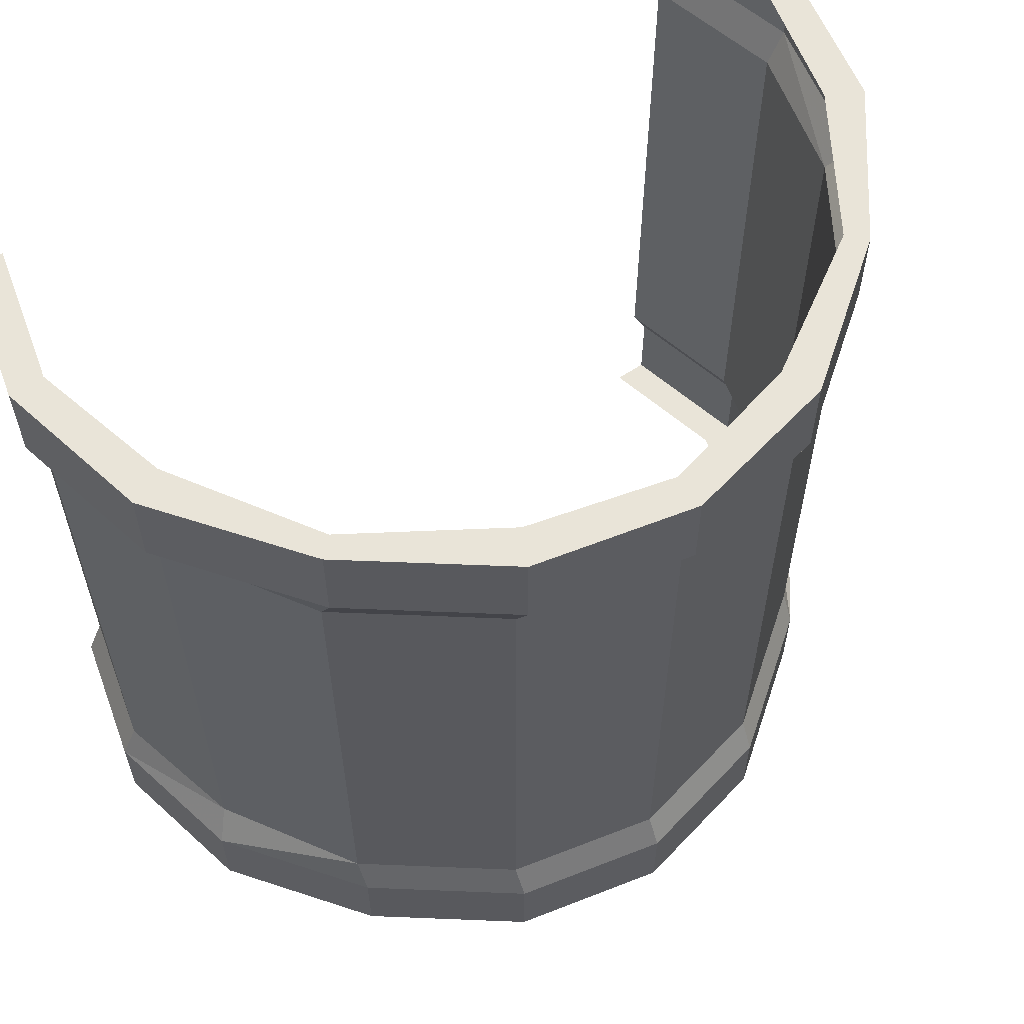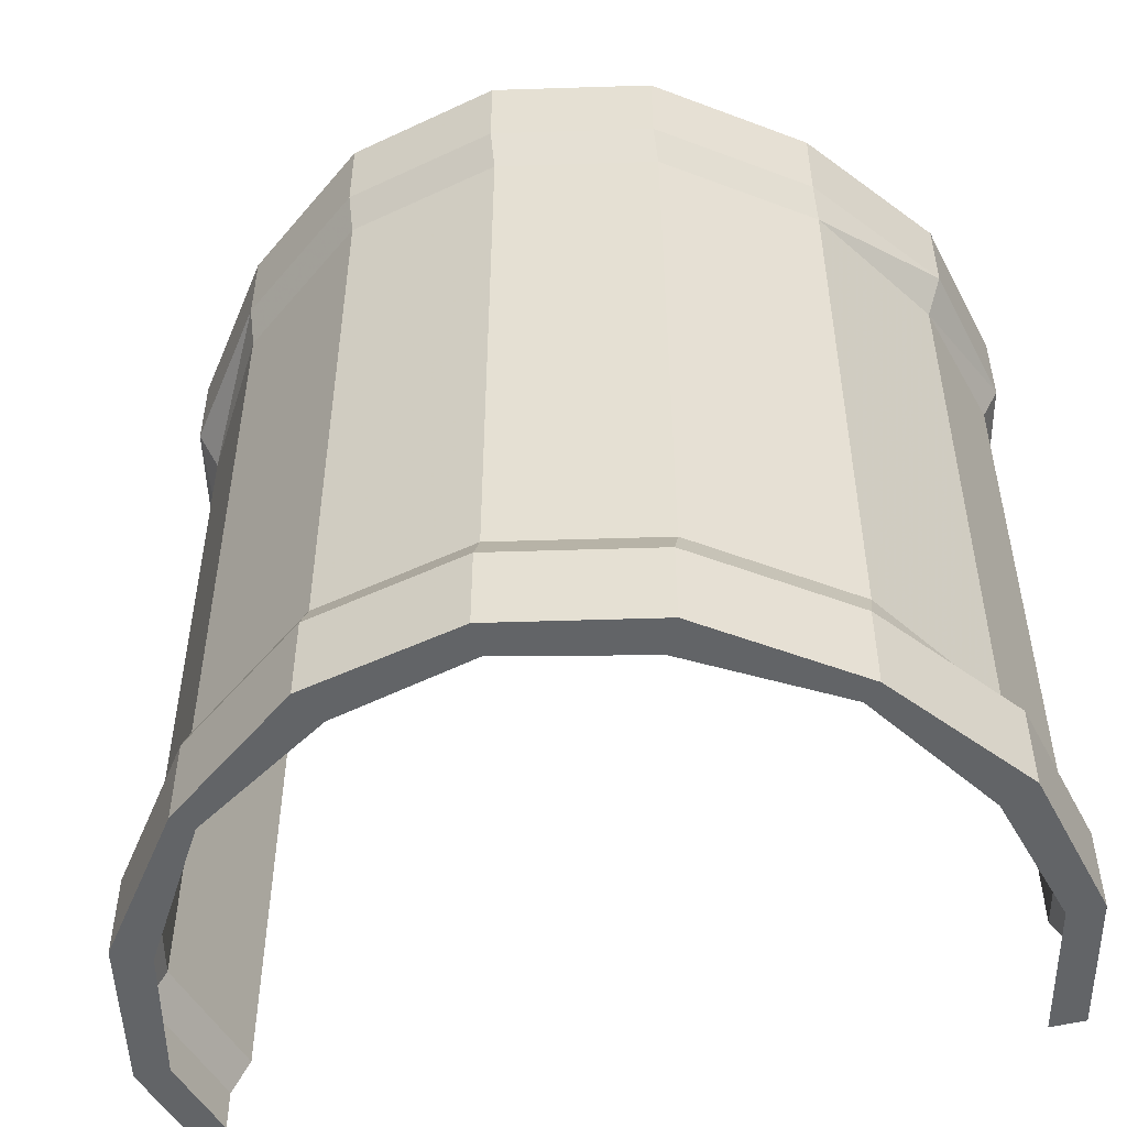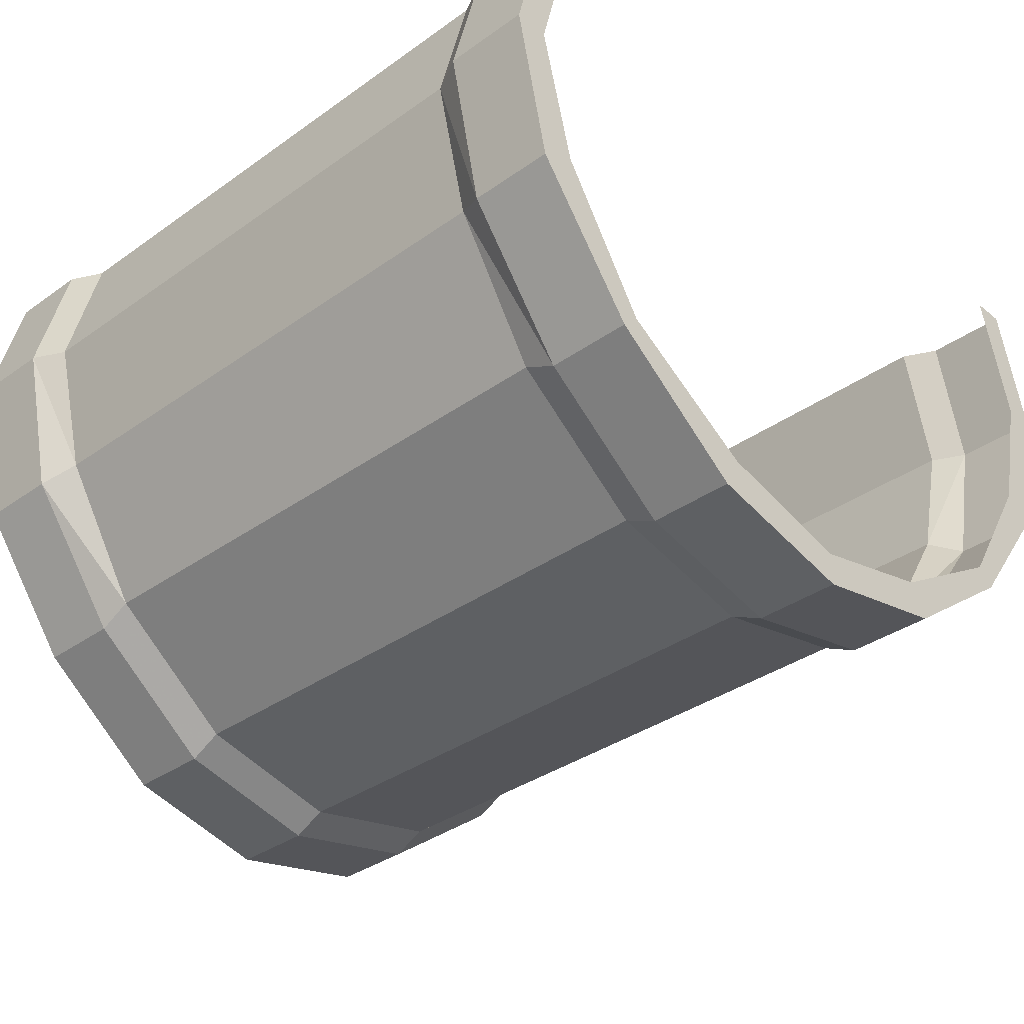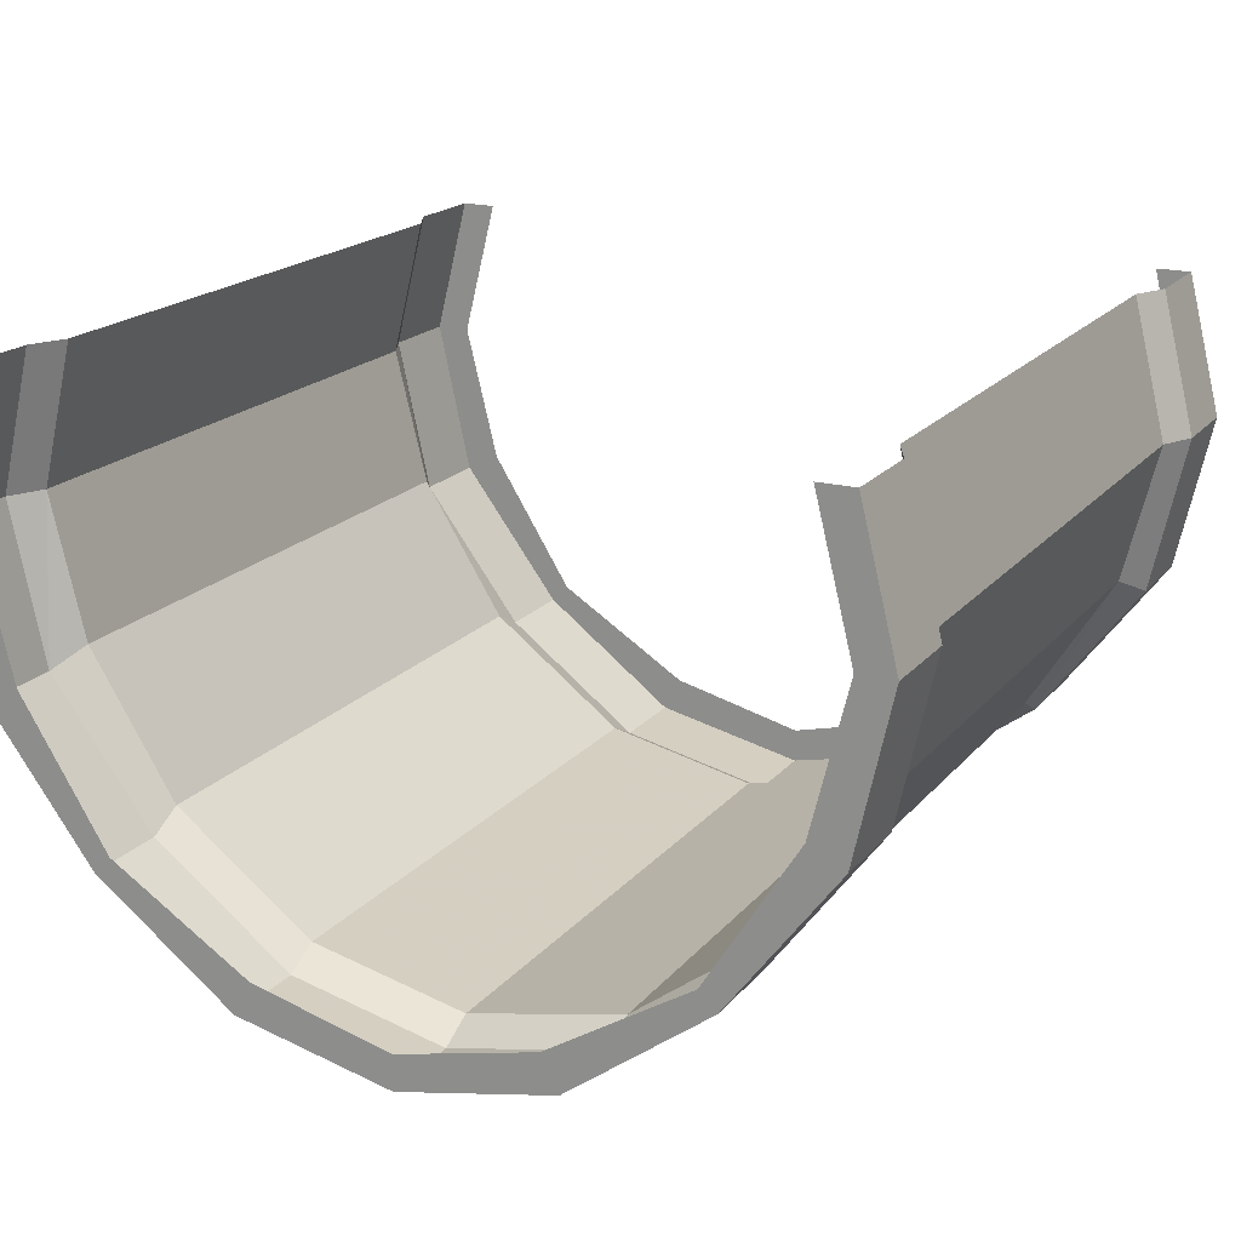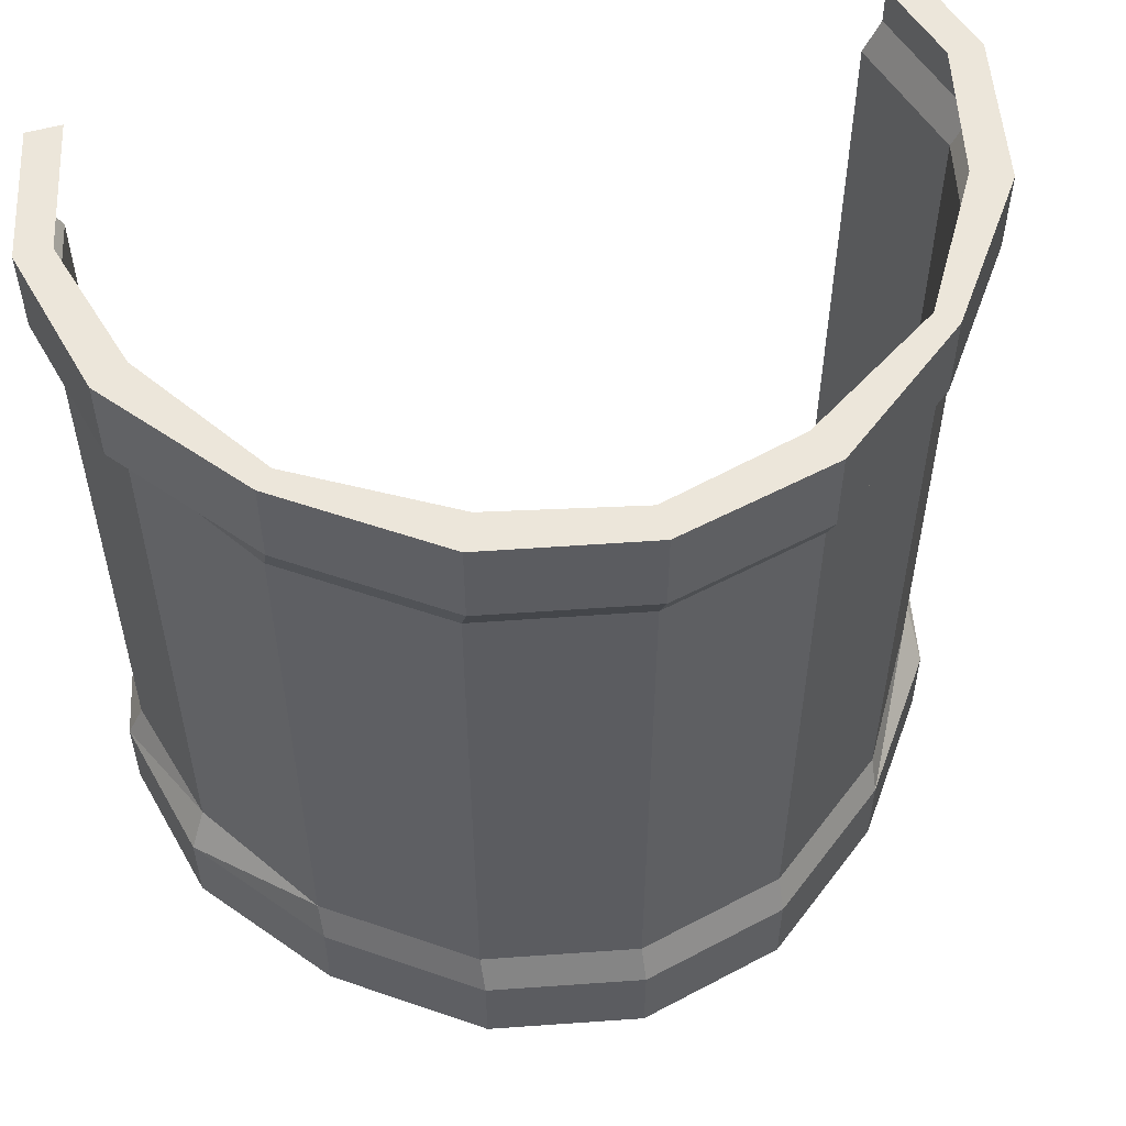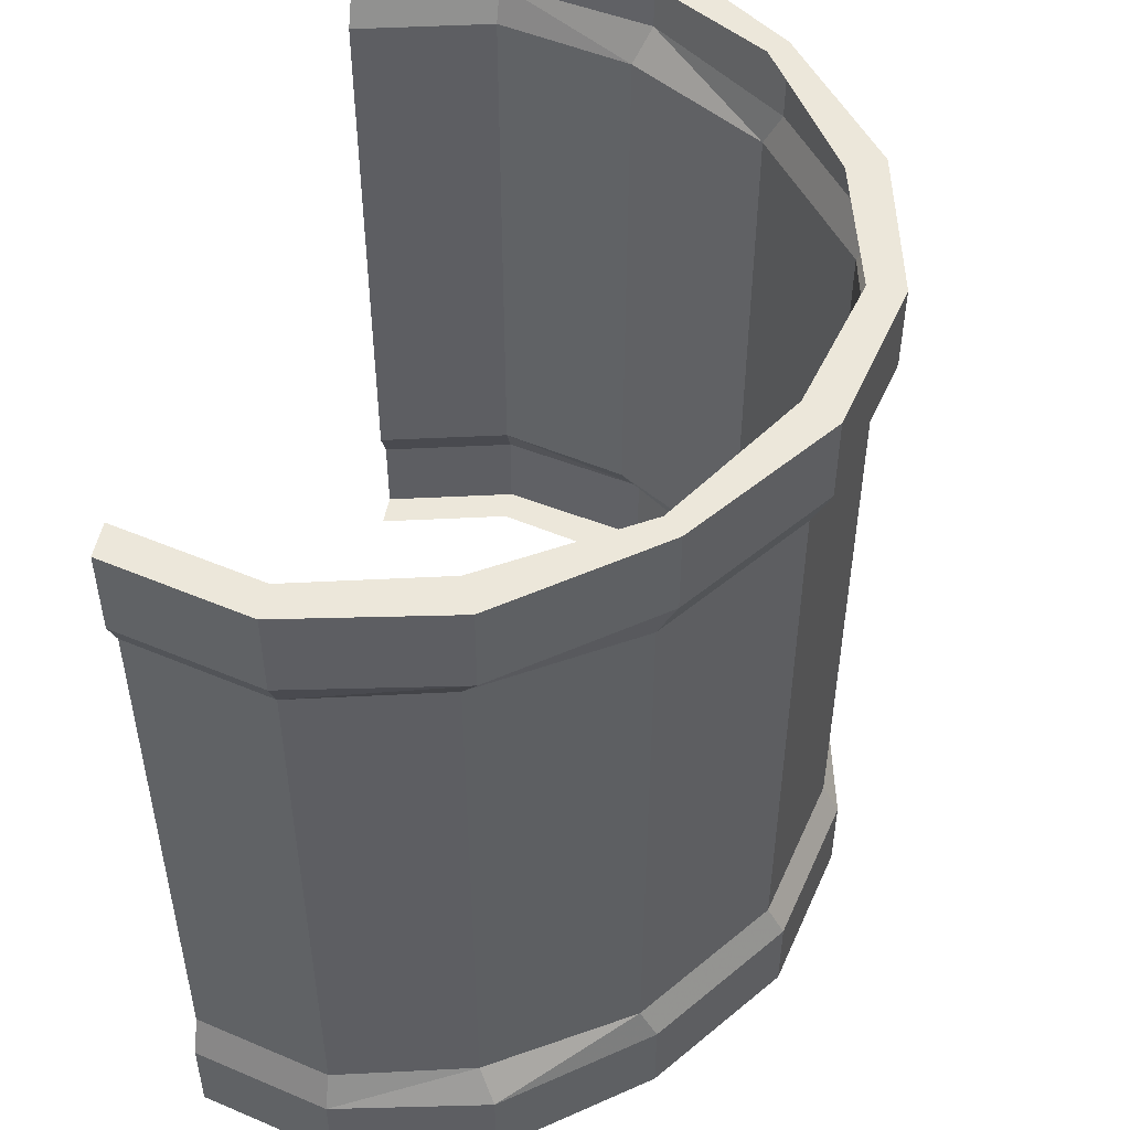
<metadata>
{"format":"obj","ext":"obj","renderer":"f3d","projection":"perspective","resolution":1024,"background":"white","views":[{"elev":59.8,"azim":145.5,"up":"+Y"},{"elev":-51.1,"azim":-165.5,"up":"+Y"},{"elev":-35.4,"azim":133.2,"up":"+Z"},{"elev":18.8,"azim":26.9,"up":"+Z"},{"elev":54.6,"azim":163.2,"up":"+Y"},{"elev":50.3,"azim":100.9,"up":"+Y"}]}
</metadata>
<code>
v -1.172 -1.68 -0.5625
v -1.156 -1.68 -0.5
v -1.164 -1.664 -0.5
v -1.18 -1.664 -0.5625
v -1.156 -1.68 -0.625
v -1.156 -1.945 -0.625
v -1.172 -1.945 -0.5625
v -1.156 -1.945 -0.5
v -1.18 -1.961 -0.5625
v -1.164 -1.961 -0.5
v -1.164 -2 -0.5
v -1.18 -2 -0.5625
v -1.164 -2 -0.5625
v -1.148 -2 -0.5
v -1.164 -1.664 -0.6328
v -1.117 -1.68 -0.6875
v -1.117 -1.945 -0.6875
v -1.117 -1.961 -0.6953
v -1.164 -1.961 -0.6328
v -1.164 -2 -0.6328
v -1.148 -2 -0.625
v -1.117 -1.664 -0.6953
v -1.055 -1.68 -0.7344
v -1.055 -1.945 -0.7344
v -1.055 -1.961 -0.7422
v -1.117 -2 -0.6953
v -1.055 -1.664 -0.7422
v -0.9844 -1.68 -0.75
v -0.9844 -1.945 -0.75
v -0.9844 -1.961 -0.7578
v -1.055 -2 -0.7422
v -1.047 -2 -0.7266
v -1.109 -2 -0.6875
v -0.9844 -1.664 -0.7578
v -0.9141 -1.68 -0.7344
v -0.9141 -1.945 -0.7344
v -0.9141 -1.961 -0.7422
v -0.9844 -2 -0.7578
v -0.9844 -2 -0.7422
v -0.9844 -1.625 -0.7578
v -1.055 -1.625 -0.7422
v -1.047 -1.625 -0.7266
v -0.9844 -1.625 -0.7422
v -0.9141 -1.625 -0.7422
v -0.9141 -1.664 -0.7422
v -0.8516 -1.68 -0.6875
v -0.8516 -1.945 -0.6875
v -0.8516 -1.961 -0.6953
v -0.9141 -2 -0.7422
v -0.9219 -2 -0.7266
v -1.117 -1.625 -0.6953
v -1.109 -1.625 -0.6875
v -1.164 -1.625 -0.6328
v -1.148 -1.625 -0.625
v -1.18 -1.625 -0.5625
v -1.164 -1.625 -0.5625
v -1.164 -1.625 -0.5
v -1.148 -1.625 -0.5
v -0.8125 -1.68 -0.5
v -0.7969 -1.68 -0.5625
v -0.7891 -1.664 -0.5625
v -0.8047 -1.664 -0.5
v -0.8047 -1.625 -0.5
v -0.7891 -1.625 -0.5625
v -0.8047 -1.625 -0.5625
v -0.8203 -1.625 -0.5
v -0.8125 -1.68 -0.625
v -0.8047 -1.664 -0.6328
v -0.8047 -1.625 -0.6328
v -0.8203 -1.625 -0.625
v -0.8516 -1.664 -0.6953
v -0.8516 -1.625 -0.6953
v -0.8594 -1.625 -0.6875
v -0.9219 -1.625 -0.7266
v -0.8516 -2 -0.6953
v -0.8594 -2 -0.6875
v -0.8047 -1.961 -0.6328
v -0.8047 -2 -0.6328
v -0.8203 -2 -0.625
v -0.7891 -1.961 -0.5625
v -0.7891 -2 -0.5625
v -0.8047 -2 -0.5625
v -0.8047 -1.961 -0.5
v -0.8047 -2 -0.5
v -0.8203 -2 -0.5
v -0.7969 -1.945 -0.5625
v -0.8125 -1.945 -0.5
v -0.8125 -1.945 -0.625
f 1 2 3
f 1 3 4
f 1 4 5
f 1 5 6
f 1 6 7
f 1 7 2
f 2 7 8
f 8 7 9
f 8 9 10
f 11 12 13
f 11 13 14
f 5 4 15
f 5 15 16
f 5 16 17
f 5 17 6
f 6 17 18
f 6 18 19
f 6 19 7
f 7 19 9
f 12 20 21
f 12 21 13
f 16 15 22
f 16 22 23
f 17 24 25
f 17 25 18
f 23 22 27
f 23 27 28
f 24 29 30
f 24 30 25
f 26 31 32
f 26 32 33
f 26 33 20
f 20 33 21
f 28 27 34
f 28 34 35
f 29 36 37
f 29 37 30
f 31 38 39
f 31 39 32
f 40 41 42
f 40 42 43
f 40 43 44
f 34 45 35
f 35 45 46
f 36 47 48
f 36 48 37
f 38 49 50
f 38 50 39
f 41 51 52
f 41 52 42
f 51 53 54
f 51 54 52
f 53 55 56
f 53 56 54
f 55 57 58
f 55 58 56
f 59 60 61
f 59 61 62
f 63 64 65
f 63 65 66
f 60 67 68
f 60 68 61
f 64 69 70
f 64 70 65
f 67 46 71
f 67 71 68
f 69 72 73
f 69 73 70
f 46 45 71
f 72 44 74
f 72 74 73
f 43 74 44
f 49 75 76
f 49 76 50
f 75 78 79
f 75 79 76
f 78 81 82
f 78 82 79
f 81 84 85
f 81 85 82
f 83 80 86
f 83 86 87
f 87 86 60
f 87 60 59
f 80 77 88
f 80 88 86
f 86 88 67
f 86 67 60
f 77 48 47
f 77 47 88
f 88 47 46
f 88 46 67
f 10 9 11
f 11 9 12
f 9 19 12
f 12 19 20
f 18 25 26
f 18 26 20
f 18 20 19
f 25 30 31
f 25 31 26
f 30 37 38
f 30 38 31
f 40 34 27
f 40 27 41
f 40 44 34
f 34 44 45
f 37 48 49
f 37 49 38
f 41 27 22
f 41 22 51
f 51 22 15
f 51 15 53
f 53 15 4
f 53 4 55
f 55 4 3
f 55 3 57
f 62 61 63
f 63 61 64
f 61 68 64
f 64 68 69
f 68 71 69
f 69 71 72
f 71 45 72
f 72 45 44
f 49 48 75
f 75 48 77
f 75 77 78
f 78 77 80
f 78 80 81
f 81 80 83
f 81 83 84
f 16 23 24
f 16 24 17
f 23 28 29
f 23 29 24
f 28 35 36
f 28 36 29
f 35 46 47
f 35 47 36

</code>
